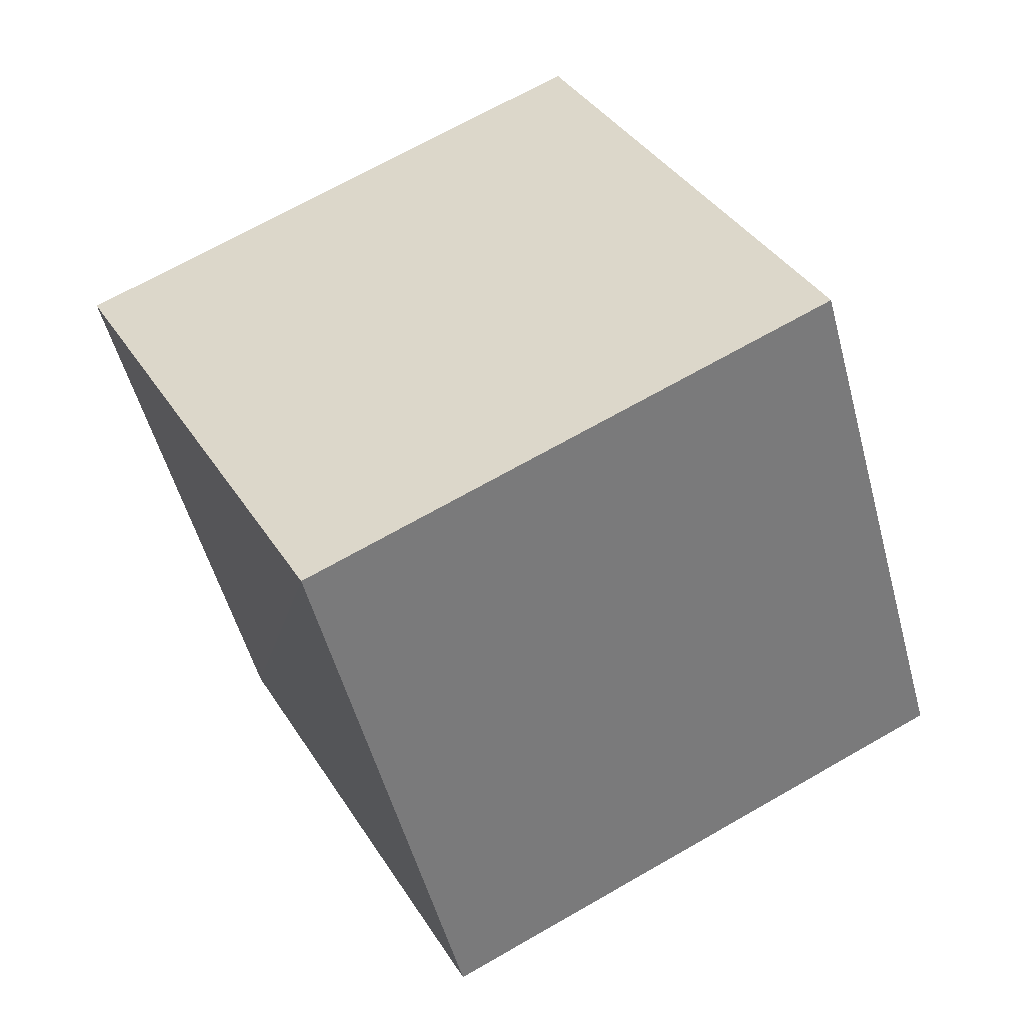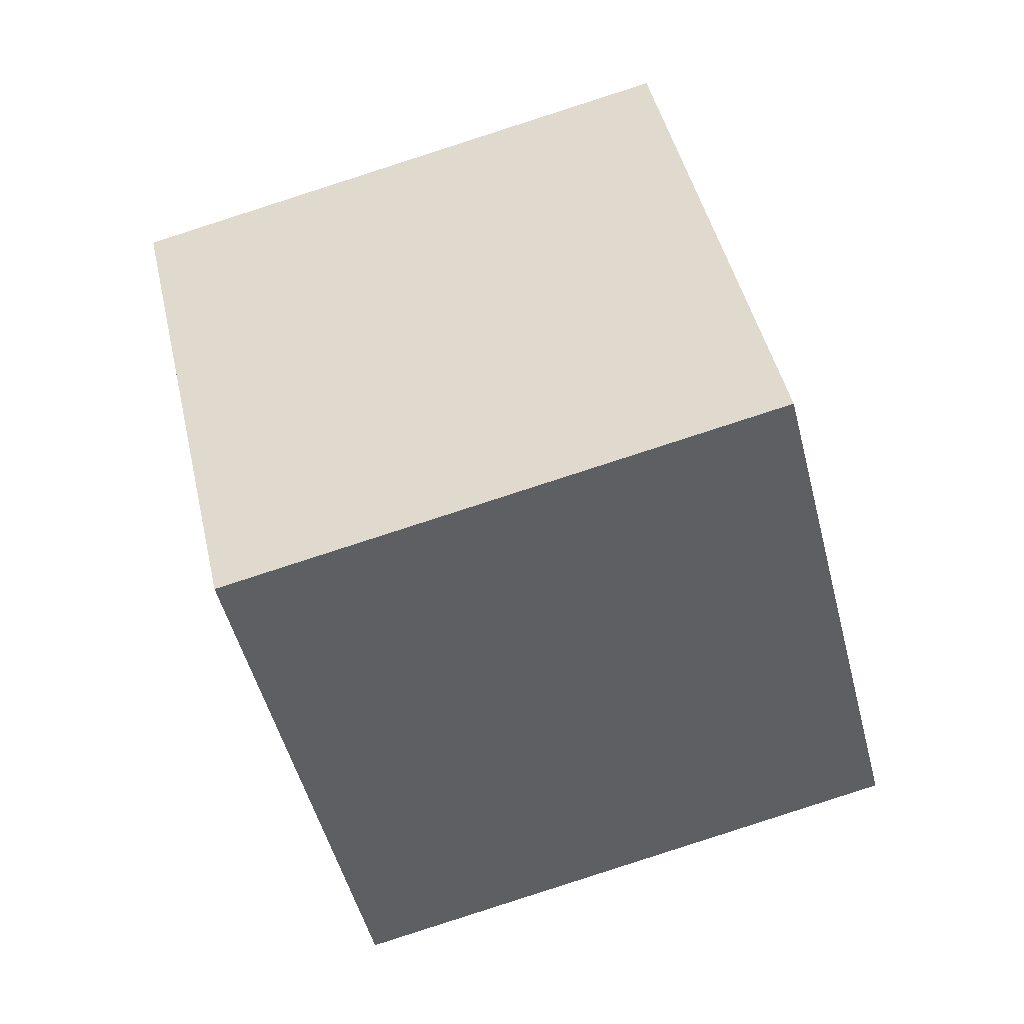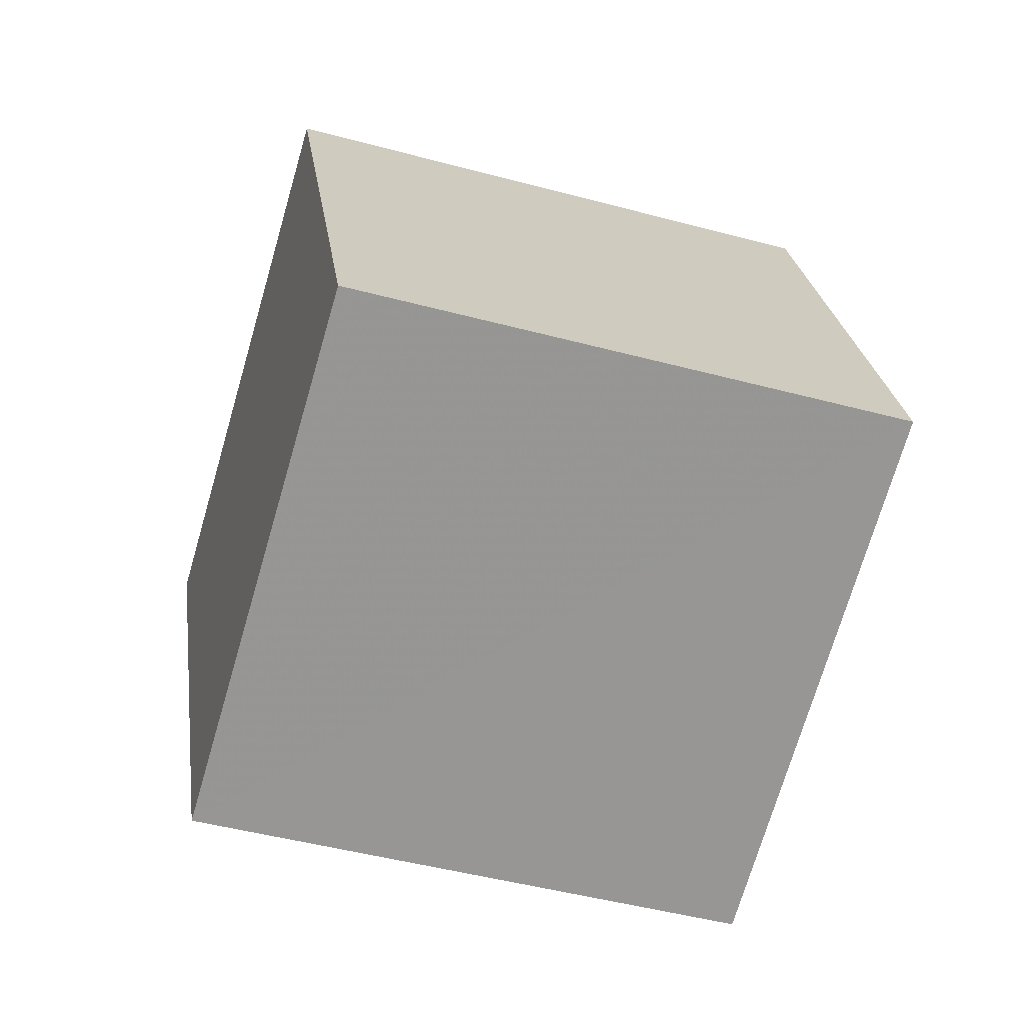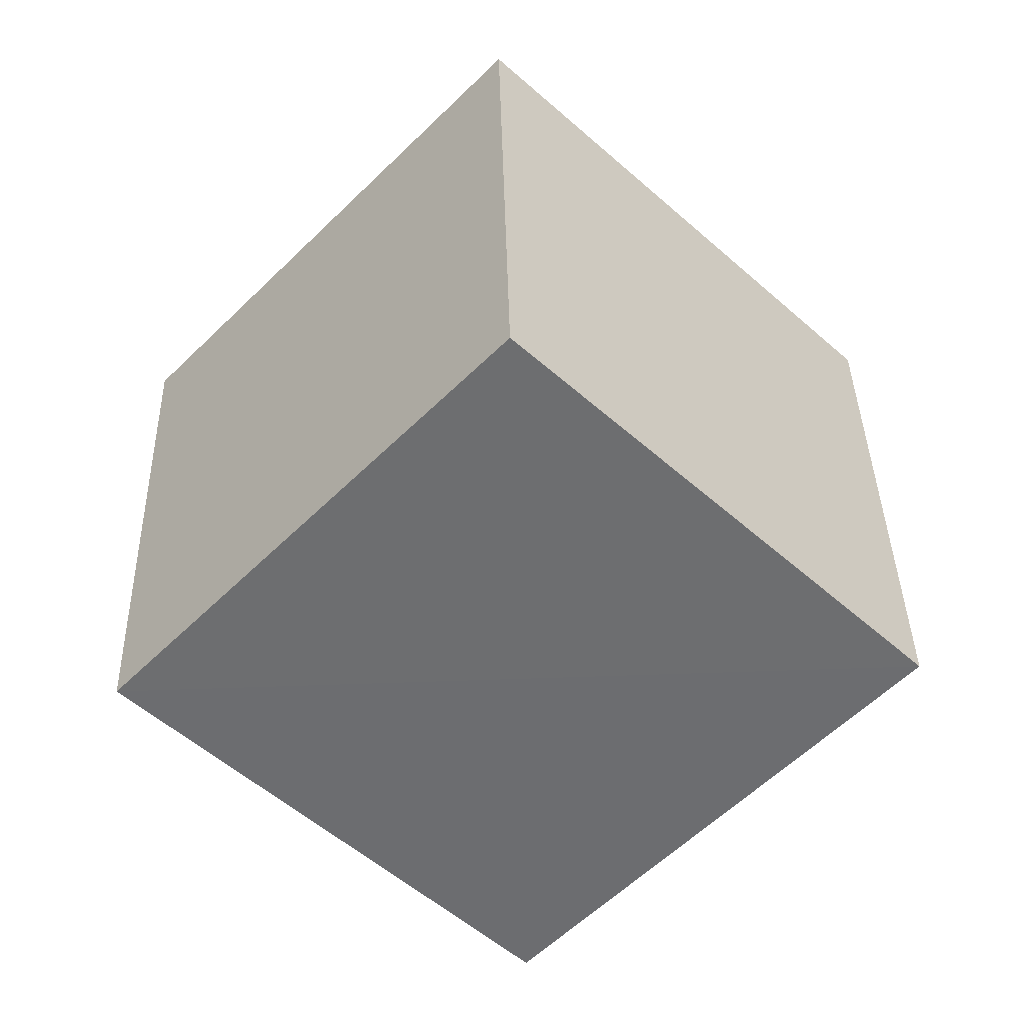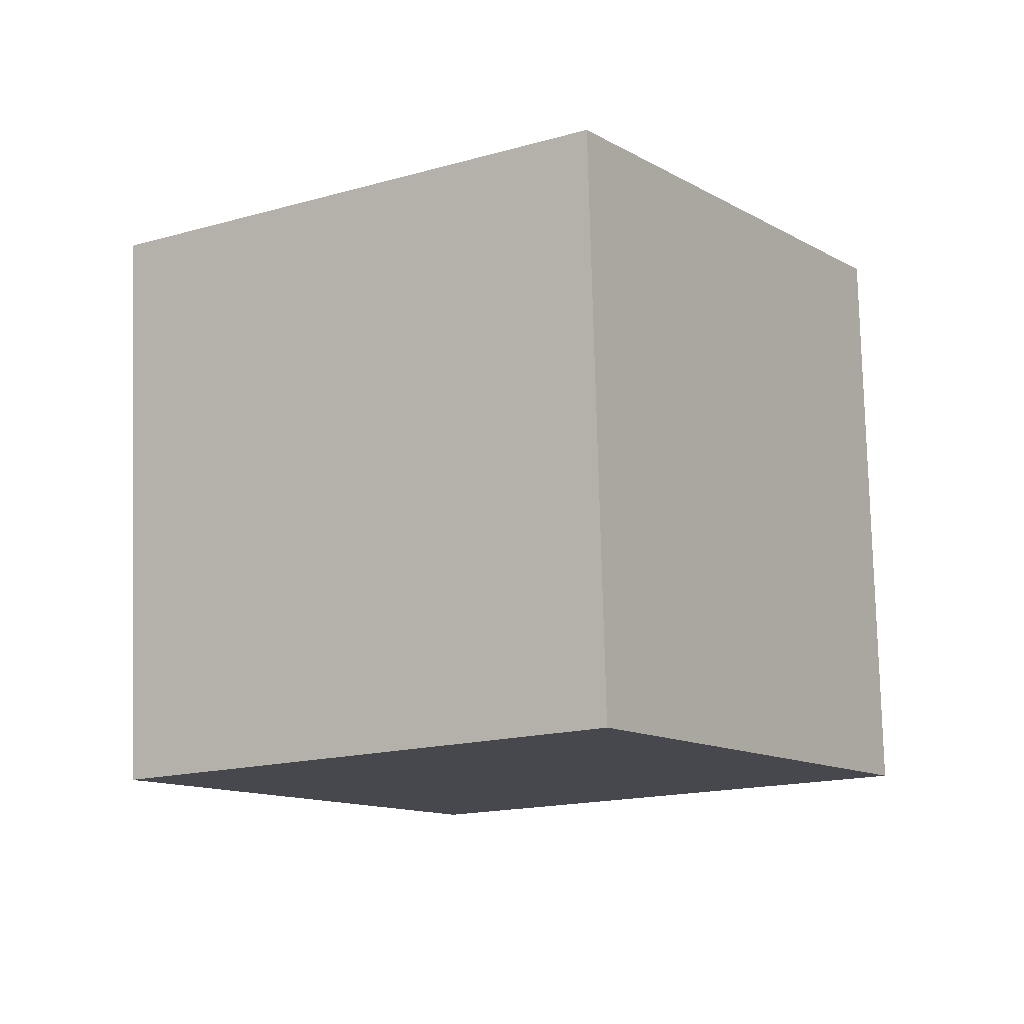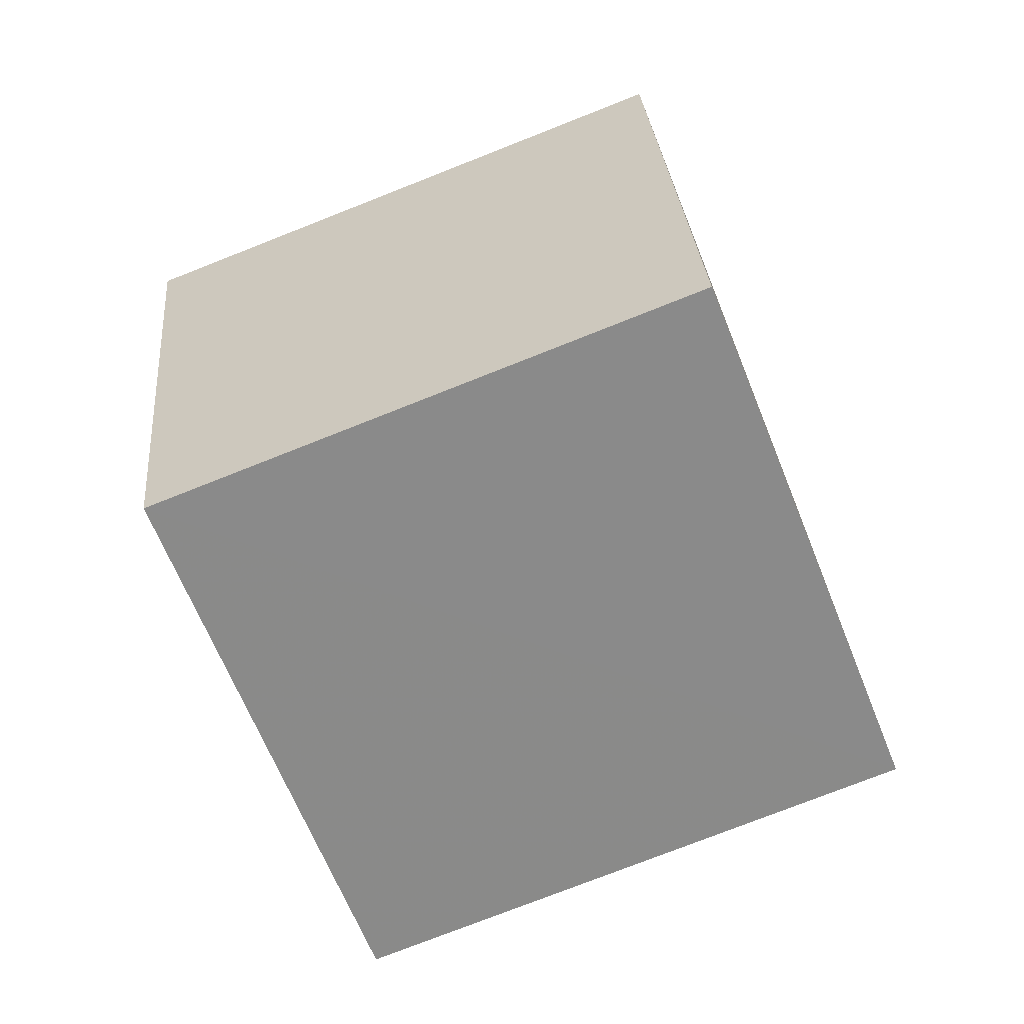
<metadata>
{"format":"obj","ext":"obj","renderer":"f3d","projection":"perspective","resolution":1024,"background":"white","views":[{"elev":19.5,"azim":-97.1,"up":"+Z"},{"elev":21.7,"azim":-115.6,"up":"+Y"},{"elev":1.0,"azim":-172.8,"up":"+Z"},{"elev":-28.2,"azim":29.7,"up":"+Y"},{"elev":-37.1,"azim":-128.6,"up":"+Z"},{"elev":-38.2,"azim":37.5,"up":"+Z"}]}
</metadata>
<code>
v  1.993  1.962  1.041
v  2.228  1.061  1.41
v  1.914  1.349  2.314
v  1.678  2.249  1.945
v  1.072  1.633  0.8243
v  1.309  0.7333  1.191
v  0.9931  1.02  2.097
v  0.7569  1.919  1.73
f 3 1 2
f 5 7 6
f 1 3 4
f 1 6 2
f 7 5 8
f 2 7 3
f 6 1 5
f 3 8 4
f 7 2 6
f 1 8 5
f 8 3 7
f 8 1 4

</code>
